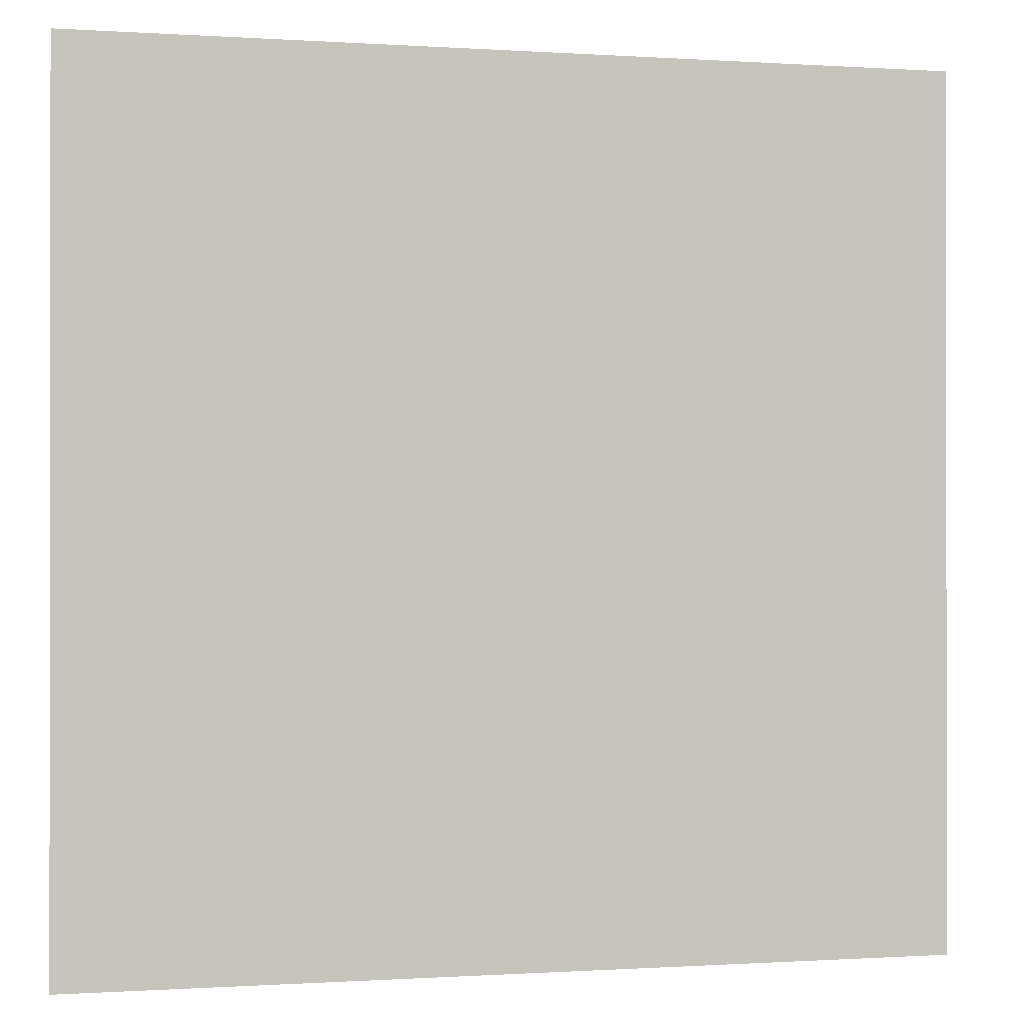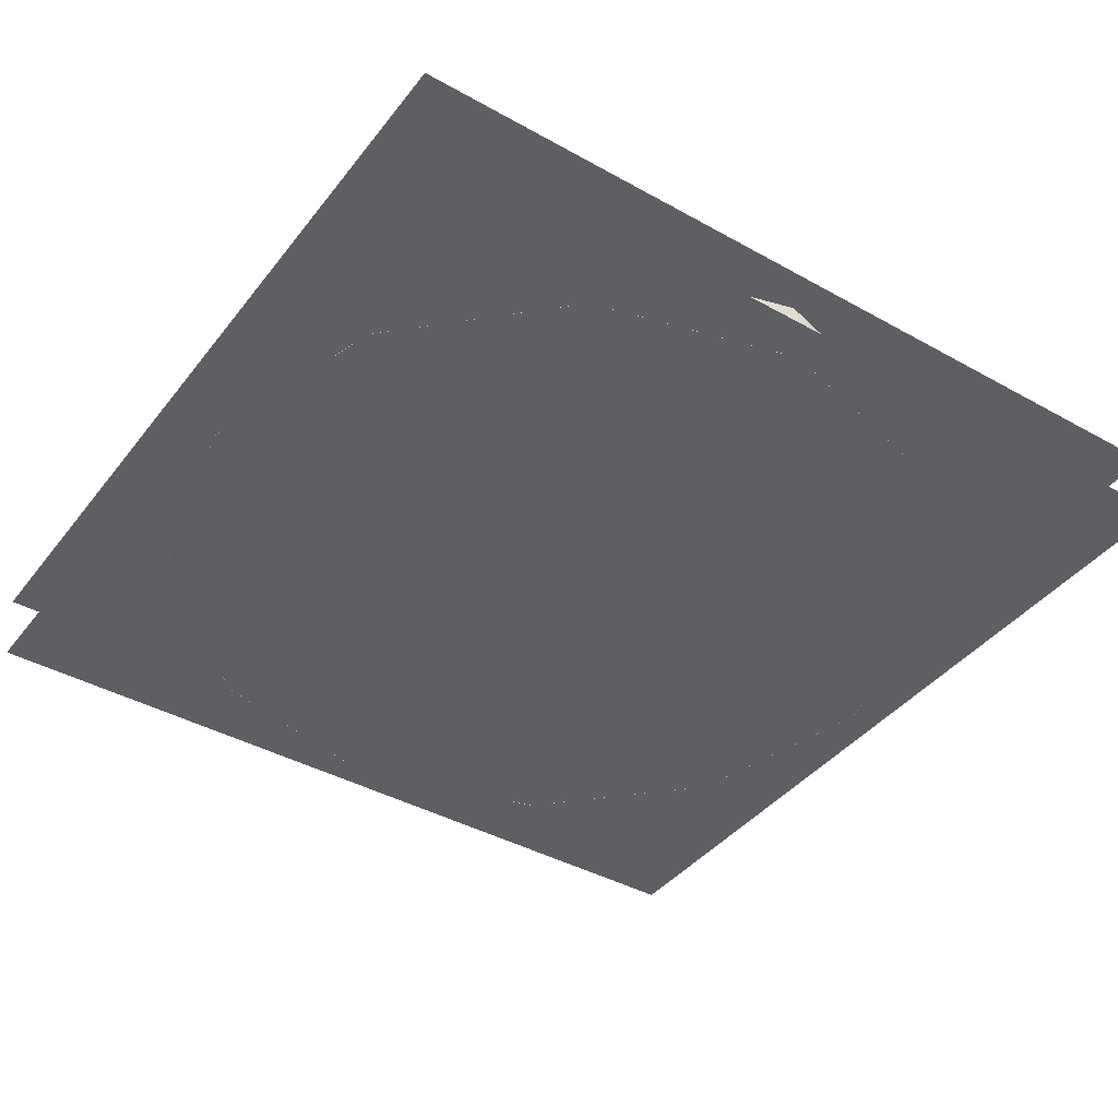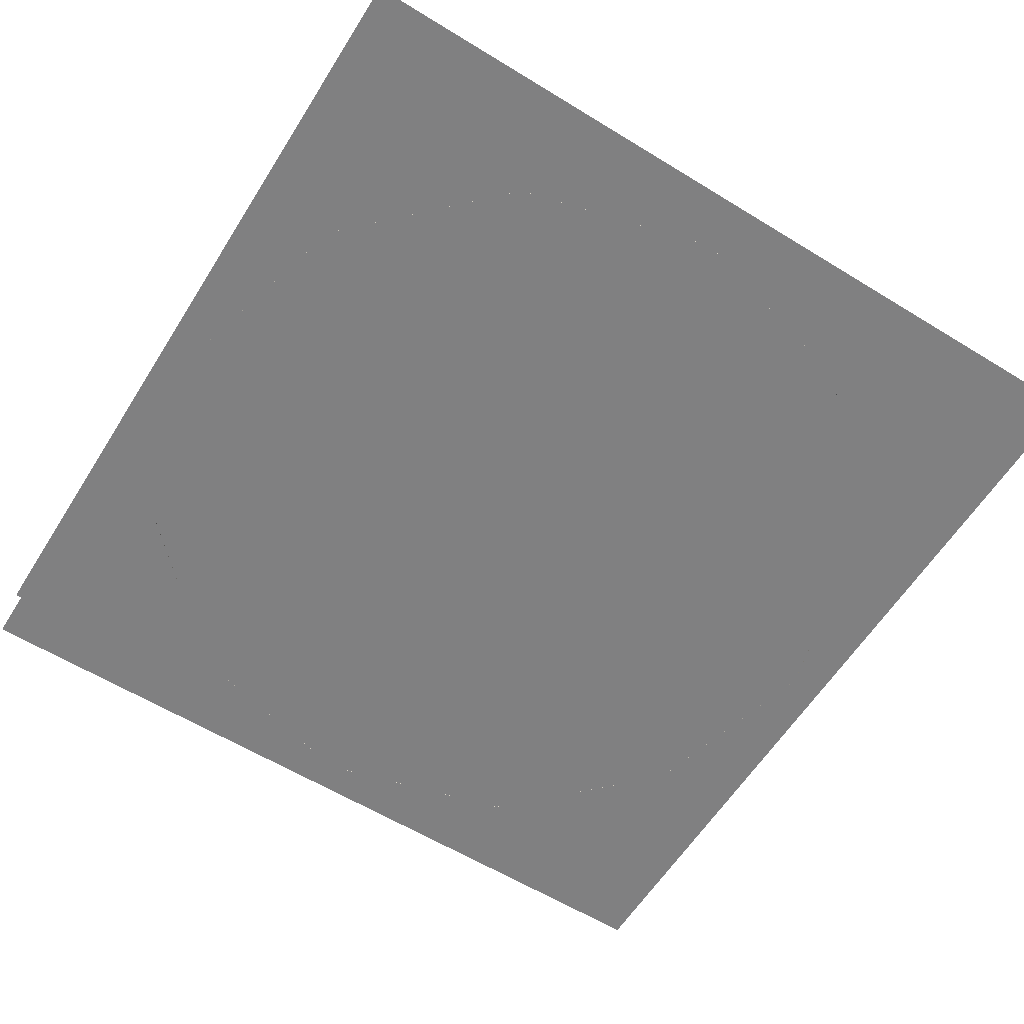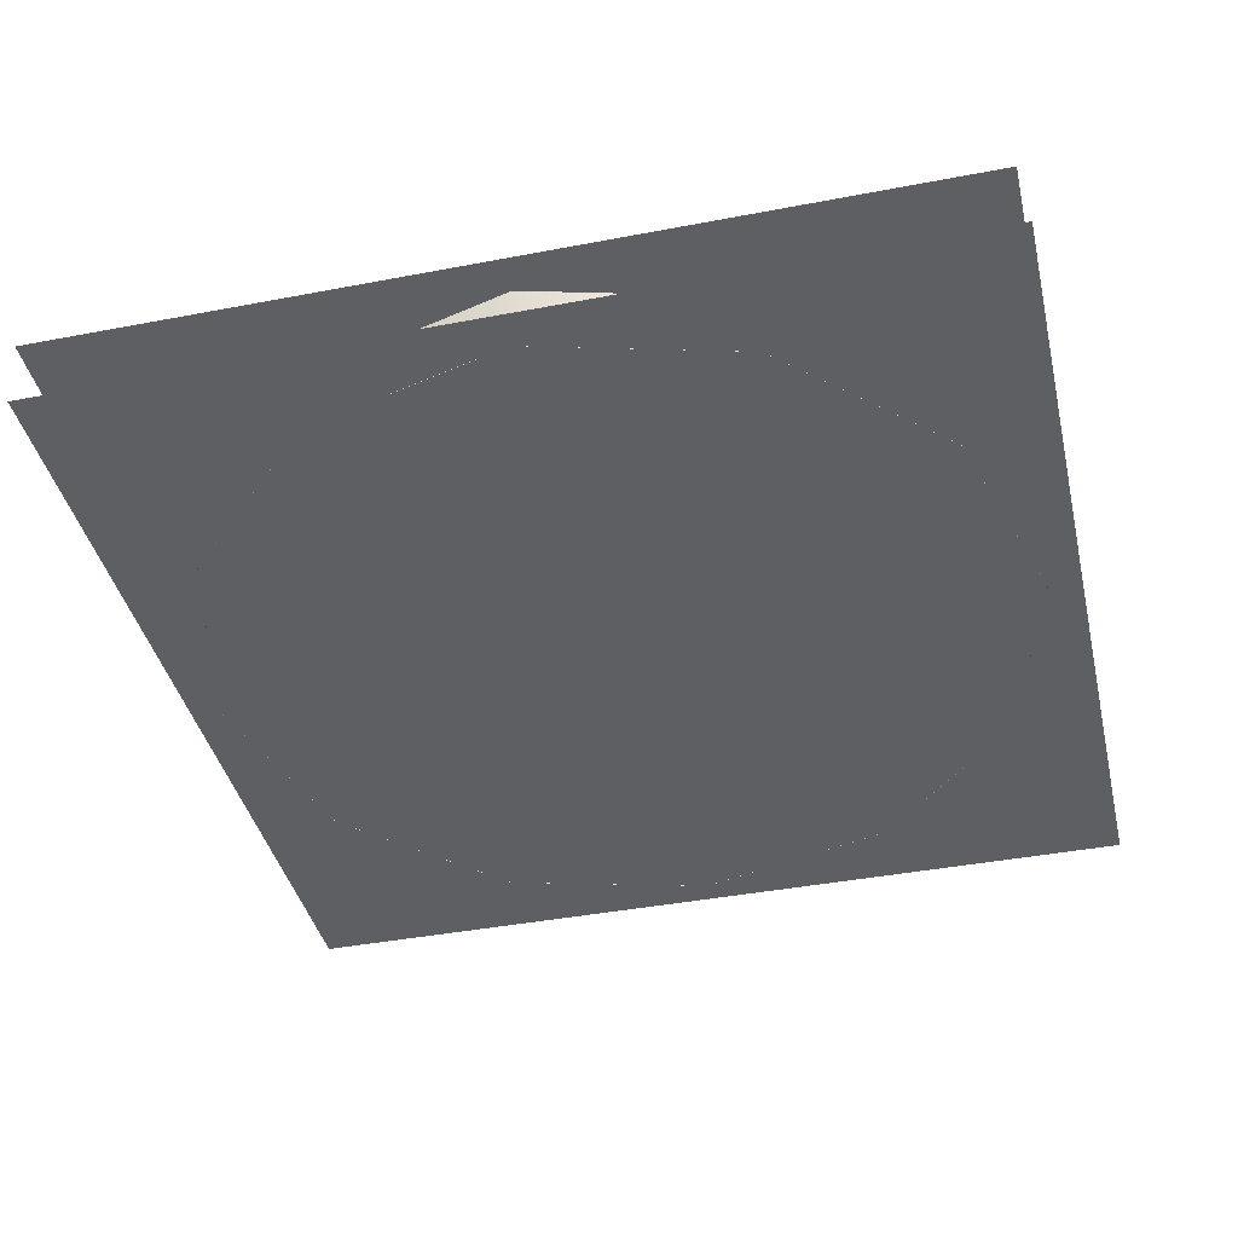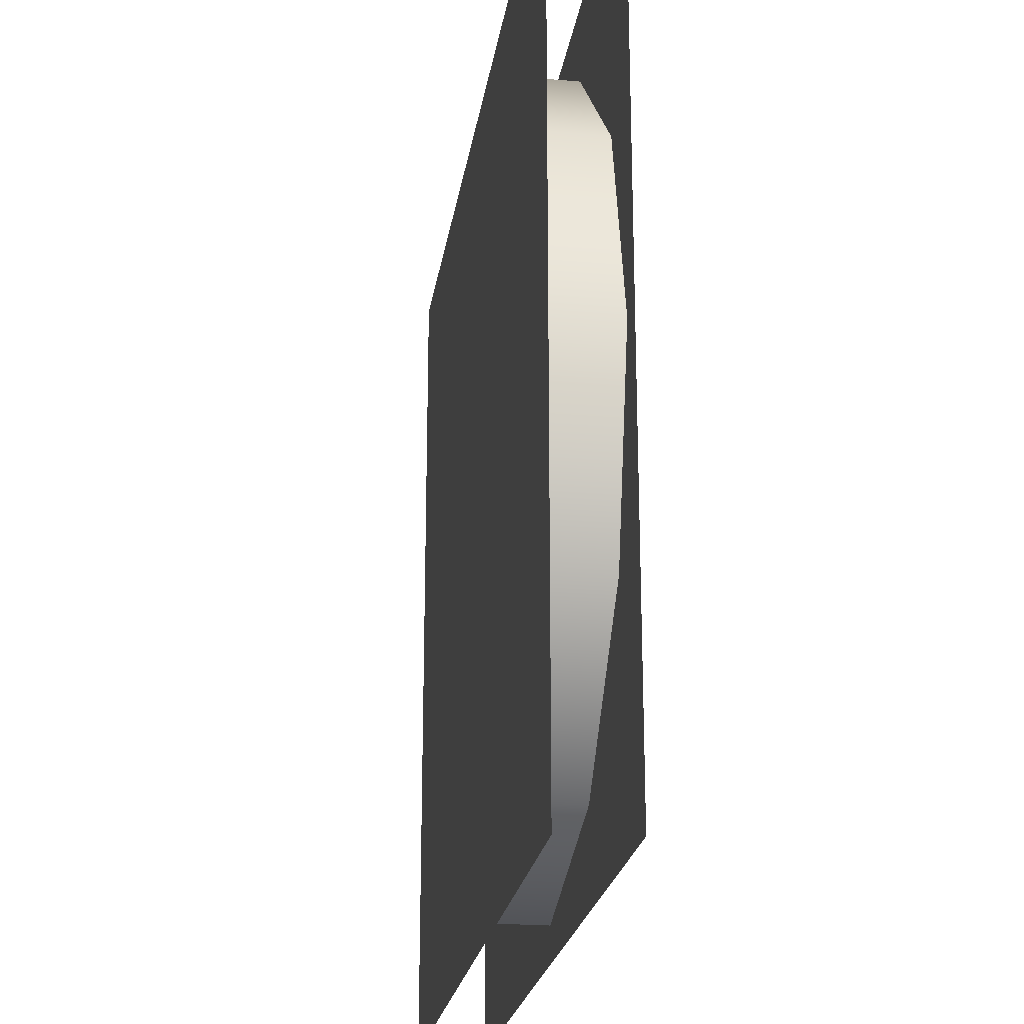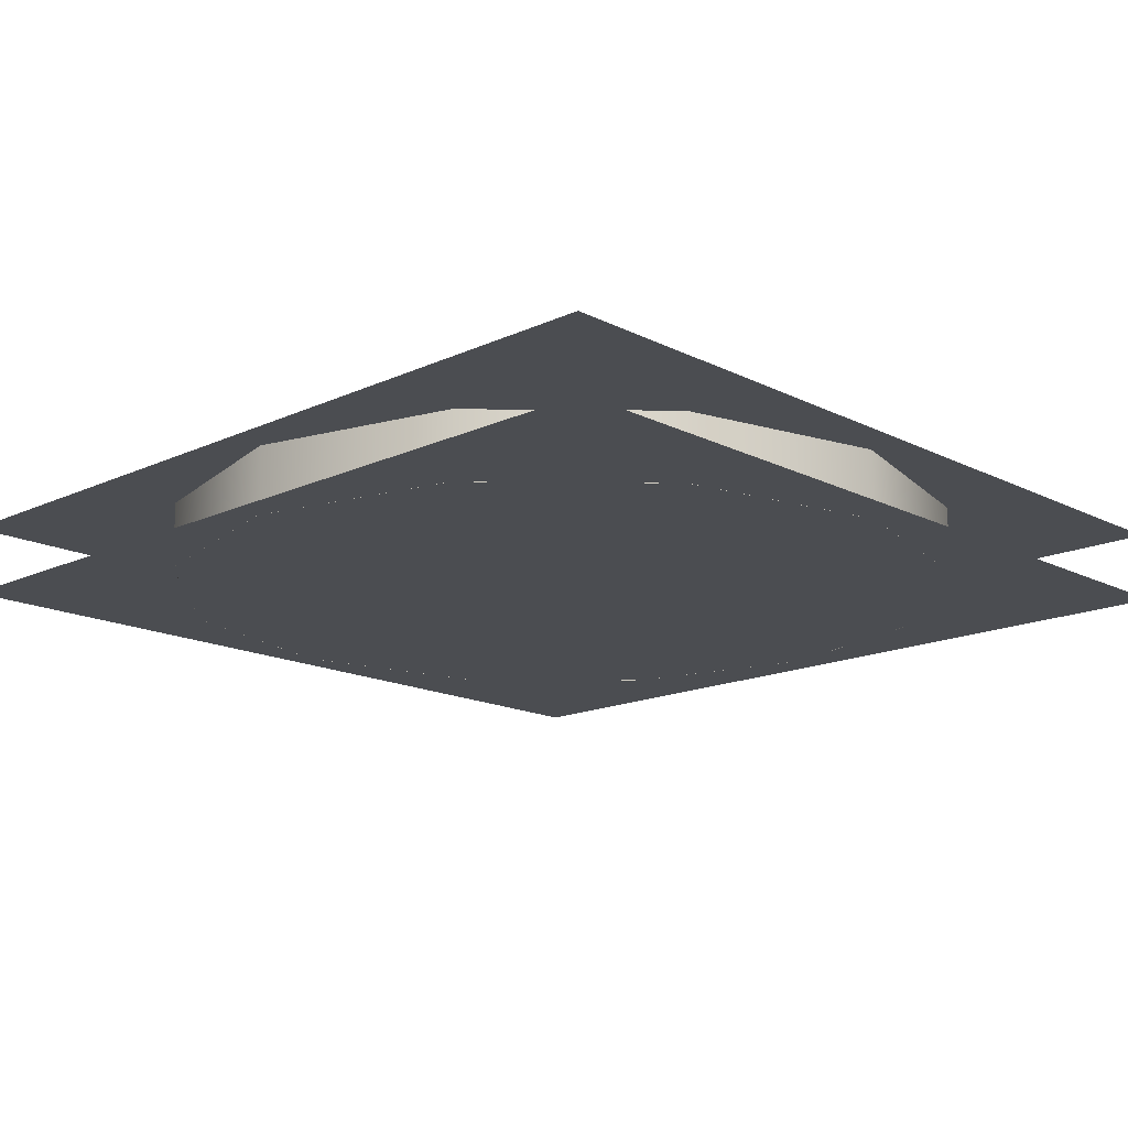
<metadata>
{"format":"obj","ext":"obj","renderer":"f3d","projection":"perspective","resolution":1024,"background":"white","views":[{"elev":-0.4,"azim":165.9,"up":"+Z"},{"elev":-40.8,"azim":145.7,"up":"+Y"},{"elev":-60.2,"azim":57.9,"up":"+Y"},{"elev":-40.6,"azim":-166.8,"up":"+Y"},{"elev":-22.6,"azim":-98.4,"up":"+Z"},{"elev":-15.8,"azim":133.8,"up":"+Y"}]}
</metadata>
<code>
v -10.48 -11.99 -0.8544
v 10.33 -11.99 -0.8544
v 10.33 -11.99 19.95
v -10.48 -11.99 19.95
v -10.36 -10.34 -0.8544
v -10.36 -10.34 19.95
v 10.45 -10.34 19.95
v 10.45 -10.34 -0.8544
v 8.359 -12 4.834
v 4.814 -12 1.289
v 4.814 -10.37 1.289
v 8.359 -10.37 4.834
v -0.02947 -12 -0.008908
v -0.02947 -10.37 -0.008908
v -4.873 -12 1.289
v -4.873 -10.37 1.289
v -8.418 -12 4.834
v -8.418 -10.37 4.834
v -9.716 -12 9.677
v -9.716 -10.37 9.677
v -8.418 -12 14.52
v -8.418 -10.37 14.52
v -4.873 -12 18.07
v -4.873 -10.37 18.07
v -0.02947 -12 19.36
v -0.02947 -10.37 19.36
v 4.814 -12 18.07
v 4.814 -10.37 18.07
v 8.359 -12 14.52
v 8.359 -10.37 14.52
v 9.657 -12 9.677
v 9.657 -10.37 9.677
g CBCoin1Heads CBCoin1
f 1 2 3 4
g CBCoin1Tails CBCoin1
f 5 6 7 8
g CBCoinEdge CBCoin1
f 9 10 11 12
f 10 13 14 11
f 13 15 16 14
f 15 17 18 16
f 17 19 20 18
f 19 21 22 20
f 21 23 24 22
f 23 25 26 24
f 25 27 28 26
f 27 29 30 28
f 29 31 32 30
f 31 9 12 32

</code>
